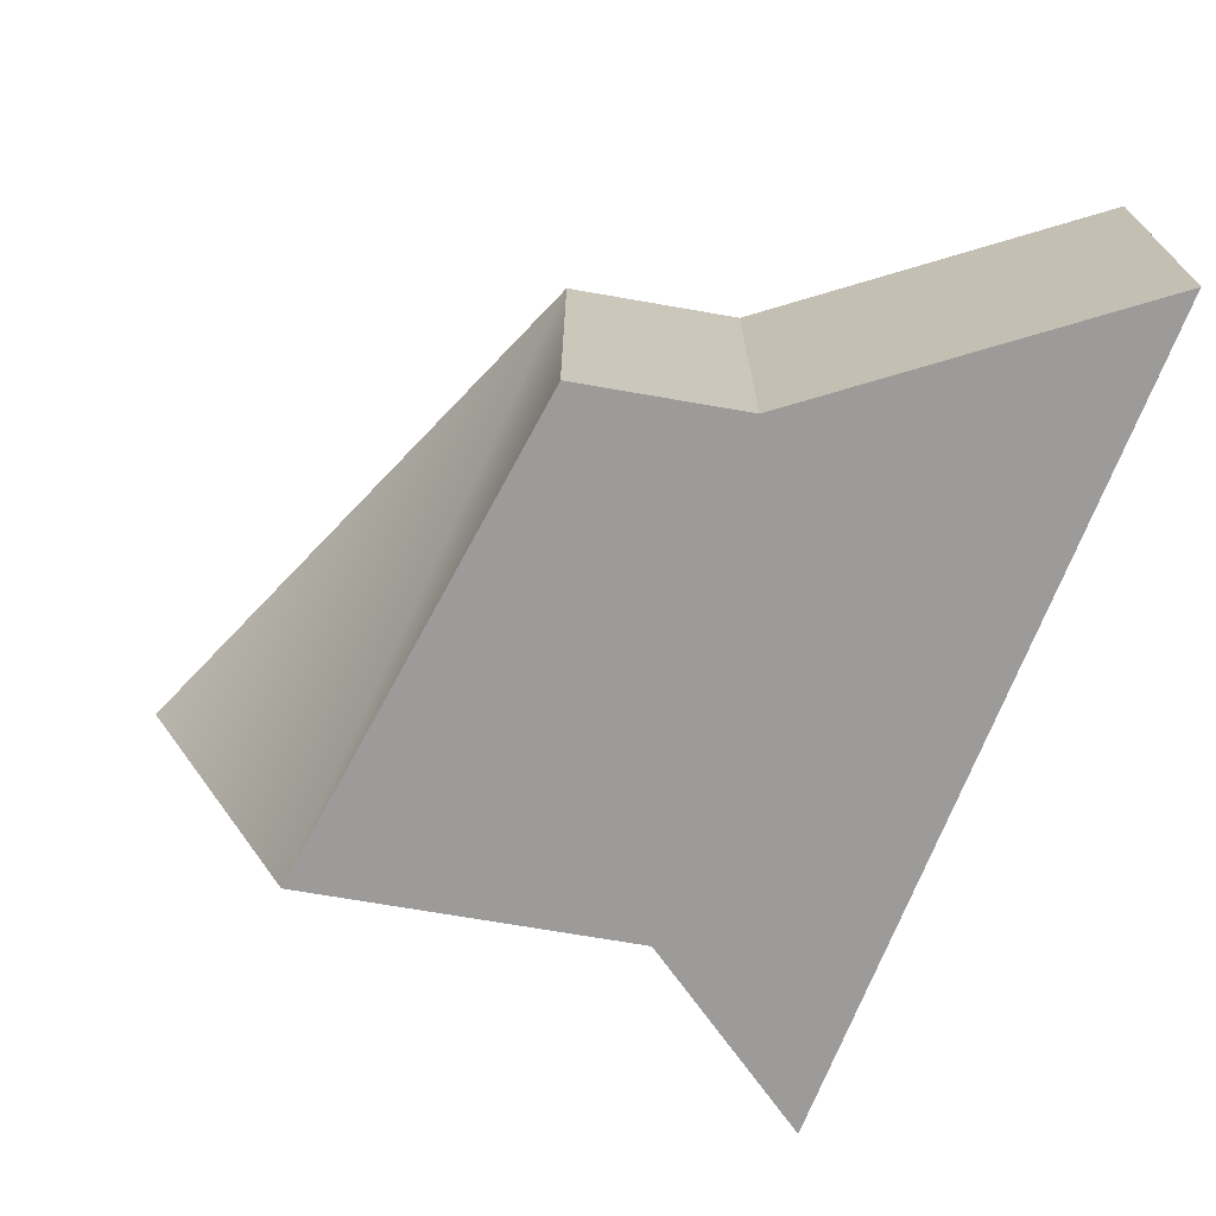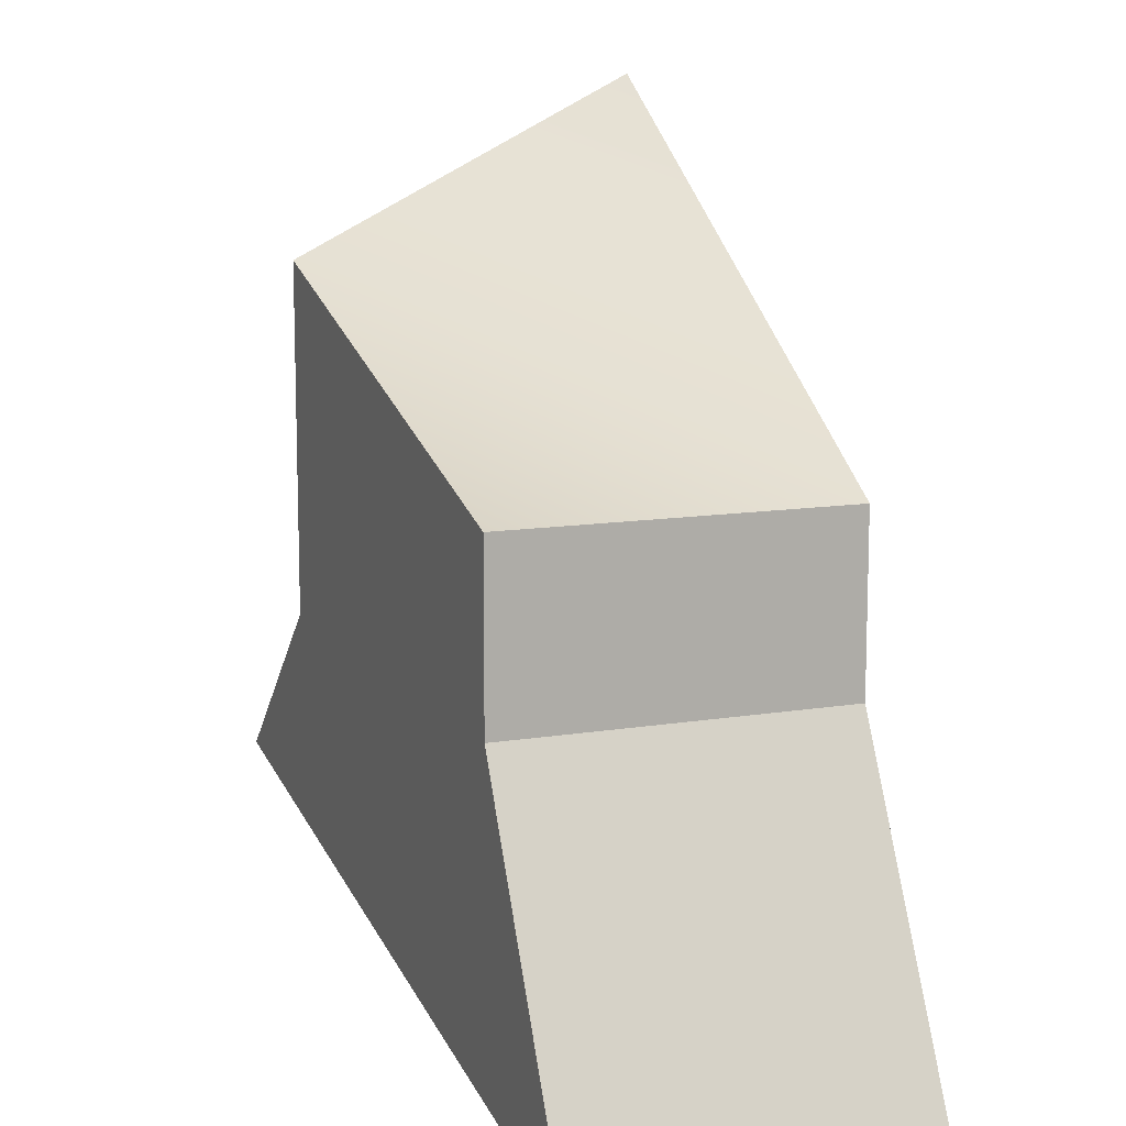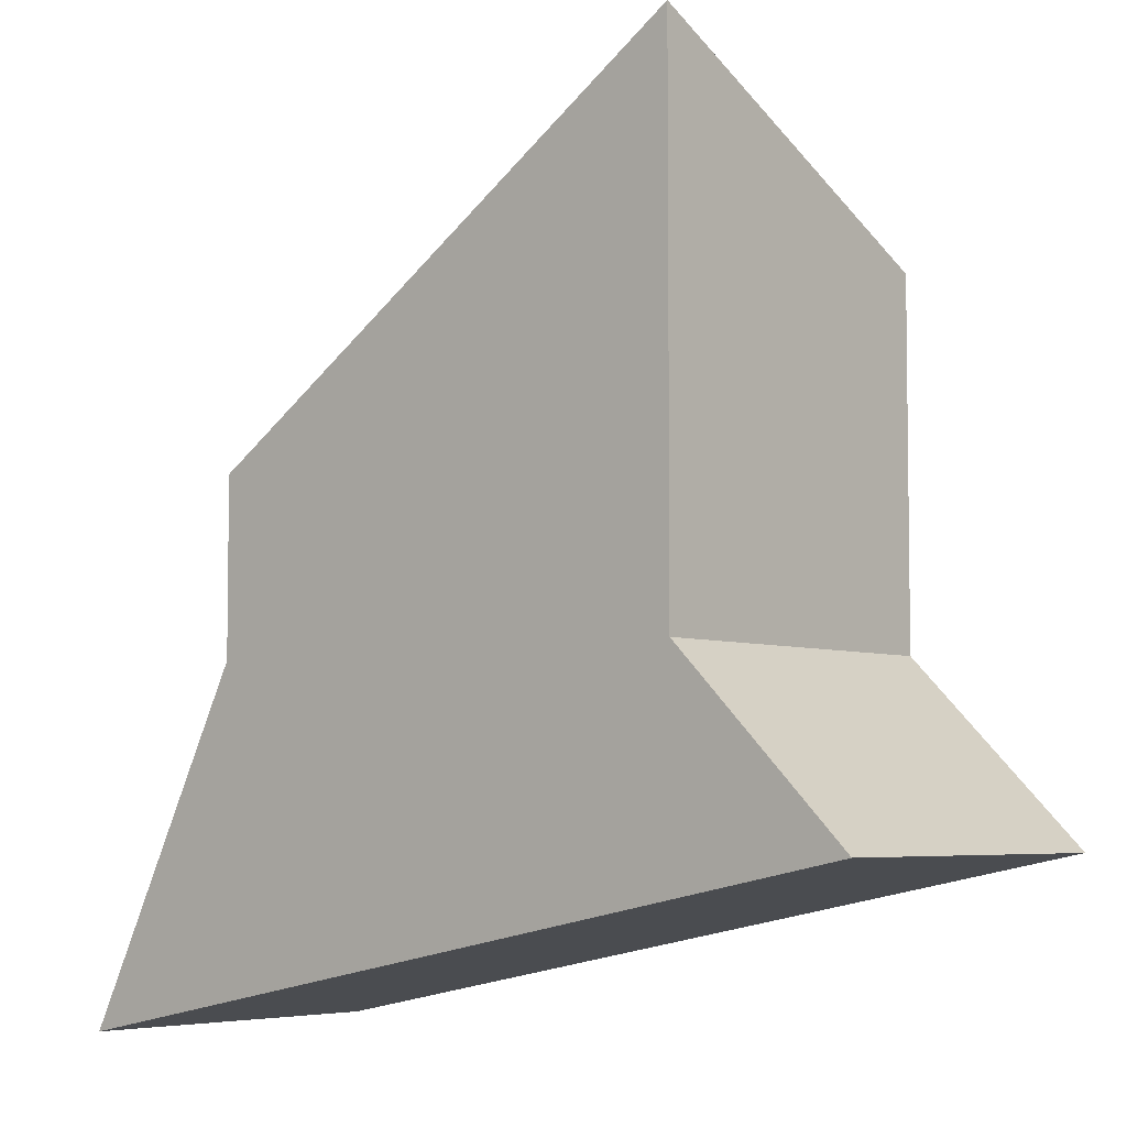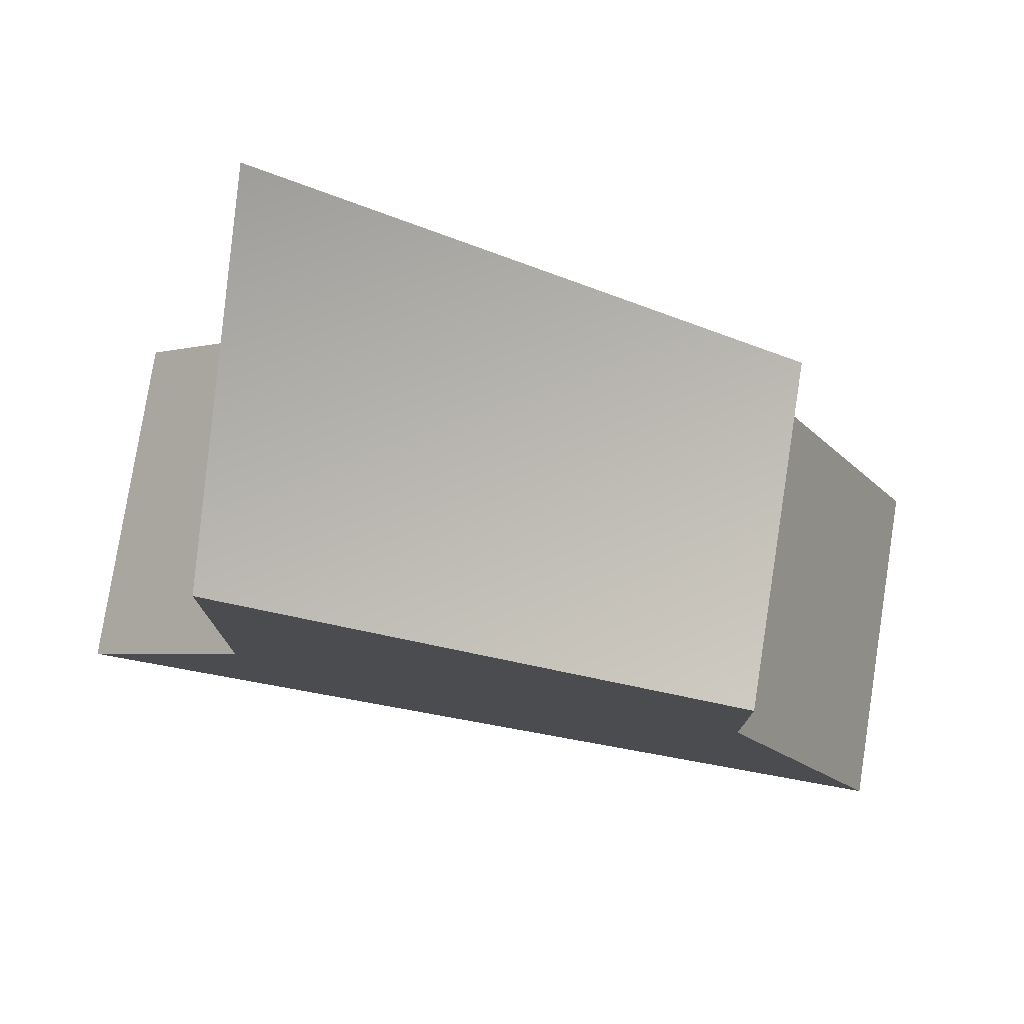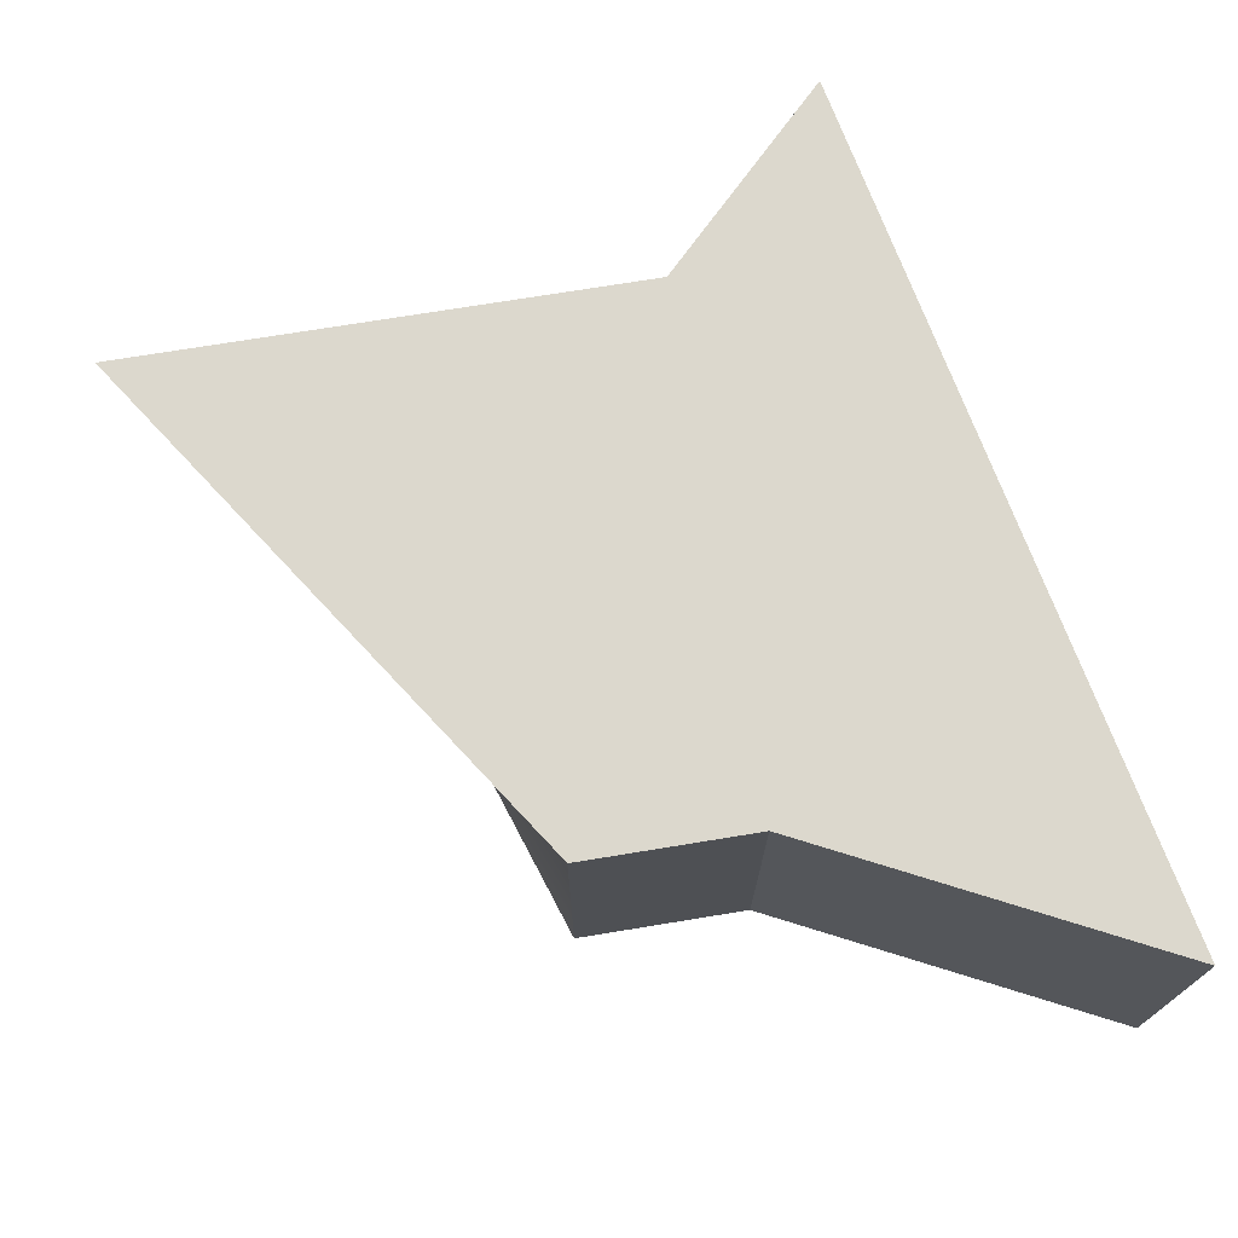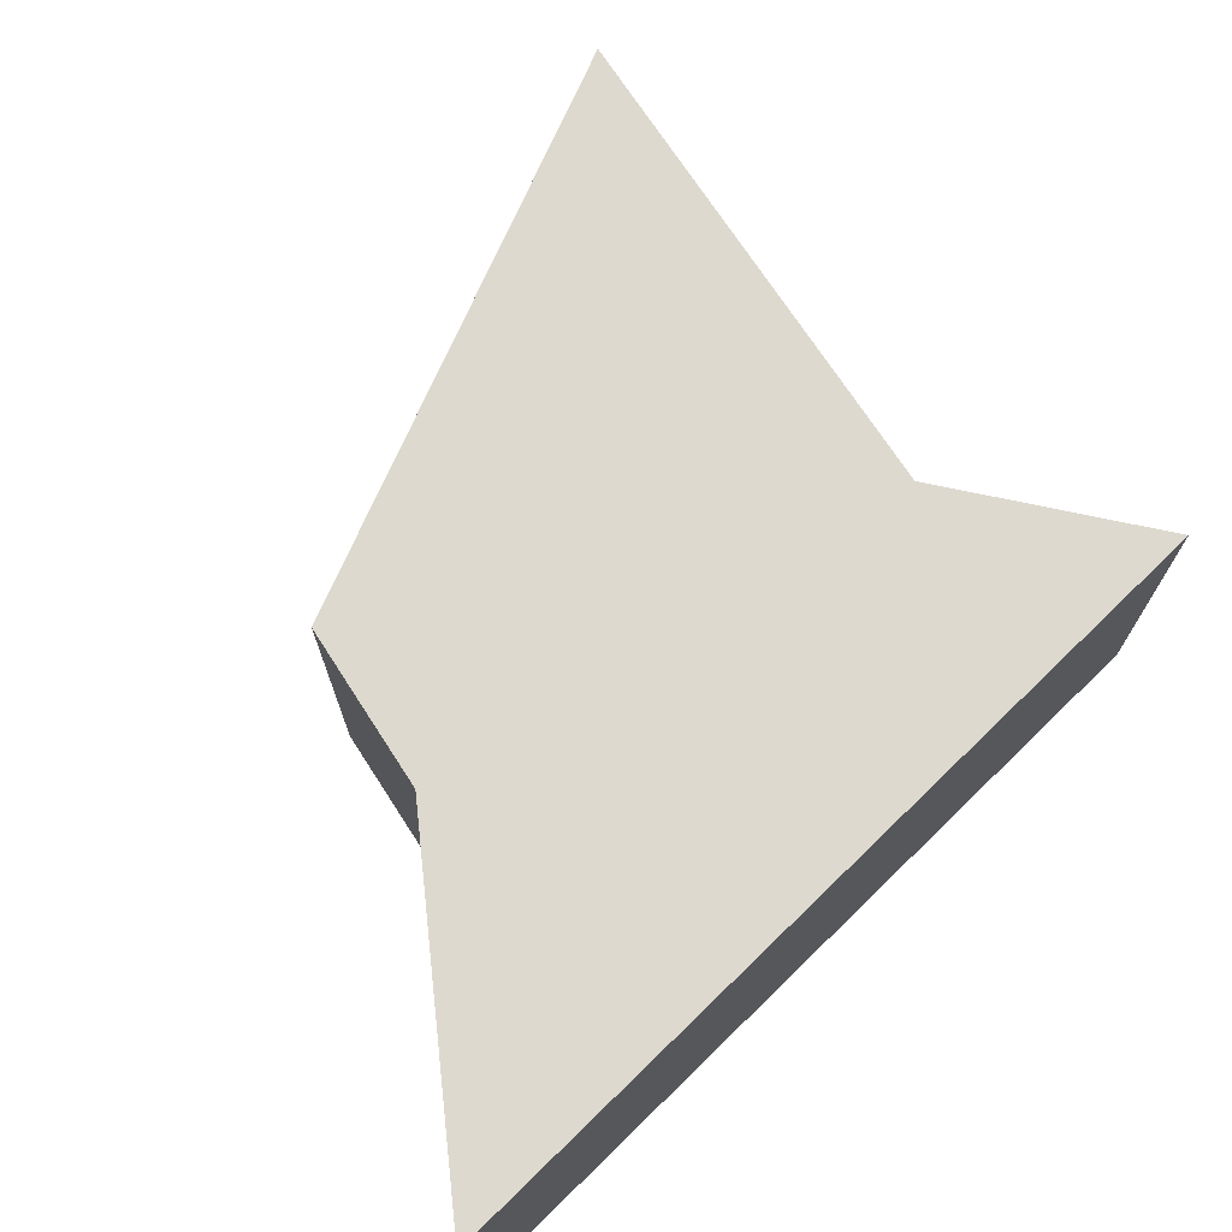
<metadata>
{"format":"obj","ext":"obj","renderer":"f3d","projection":"perspective","resolution":1024,"background":"white","views":[{"elev":-69.9,"azim":-99.9,"up":"+Z"},{"elev":11.4,"azim":-112.0,"up":"+Y"},{"elev":-5.3,"azim":40.6,"up":"+Y"},{"elev":78.1,"azim":-171.1,"up":"+Y"},{"elev":72.6,"azim":-99.3,"up":"+Z"},{"elev":71.5,"azim":-32.9,"up":"+Z"}]}
</metadata>
<code>
g pb_Mesh-1494754
v 6.25 0 -0.25
v 5.5 0 -0.25
v 6.25 0.75 -0.25
v 5.5 0.25 -0.25
v 5.5 0 -0.25
v 5.5 0 -0.75
v 5.5 0.25 -0.25
v 5.5 0.25 -0.75
v 5.5 0 -0.75
v 6.25 0 -0.75
v 5.5 0.25 -0.75
v 6.25 0.5 -0.75
v 6.25 0 -0.75
v 6.25 0 -0.25
v 6.25 0.5 -0.75
v 6.25 0.75 -0.25
v 6.25 0.75 -0.25
v 5.5 0.25 -0.25
v 6.25 0.5 -0.75
v 5.5 0.25 -0.75
v 6.5 -0.25 -0.75
v 5.25 -0.5 -0.75
v 6.5 -0.25 -0.25
v 5.25 -0.5 -0.25
v 6.5 -0.25 -0.75
v 5.25 -0.5 -0.75
v 6.25 0 -0.25
v 6.25 0 -0.75
v 6.5 -0.25 -0.25
v 6.5 -0.25 -0.75
v 5.5 0 -0.75
v 5.5 0 -0.25
v 5.25 -0.5 -0.75
v 5.25 -0.5 -0.25
v 5.25 -0.5 -0.25
v 6.5 -0.25 -0.25
g pb_Mesh-1494754_0
g pb_Mesh-1494754_1
f 3 2 1
f 3 4 2
f 7 6 5
f 7 8 6
f 11 10 9
f 11 12 10
f 15 14 13
f 15 16 14
f 19 18 17
f 19 20 18
f 23 22 21
f 23 24 22
f 25 9 10
f 25 26 9
f 29 28 27
f 29 30 28
f 33 32 31
f 33 34 32
f 35 1 2
f 35 36 1

</code>
